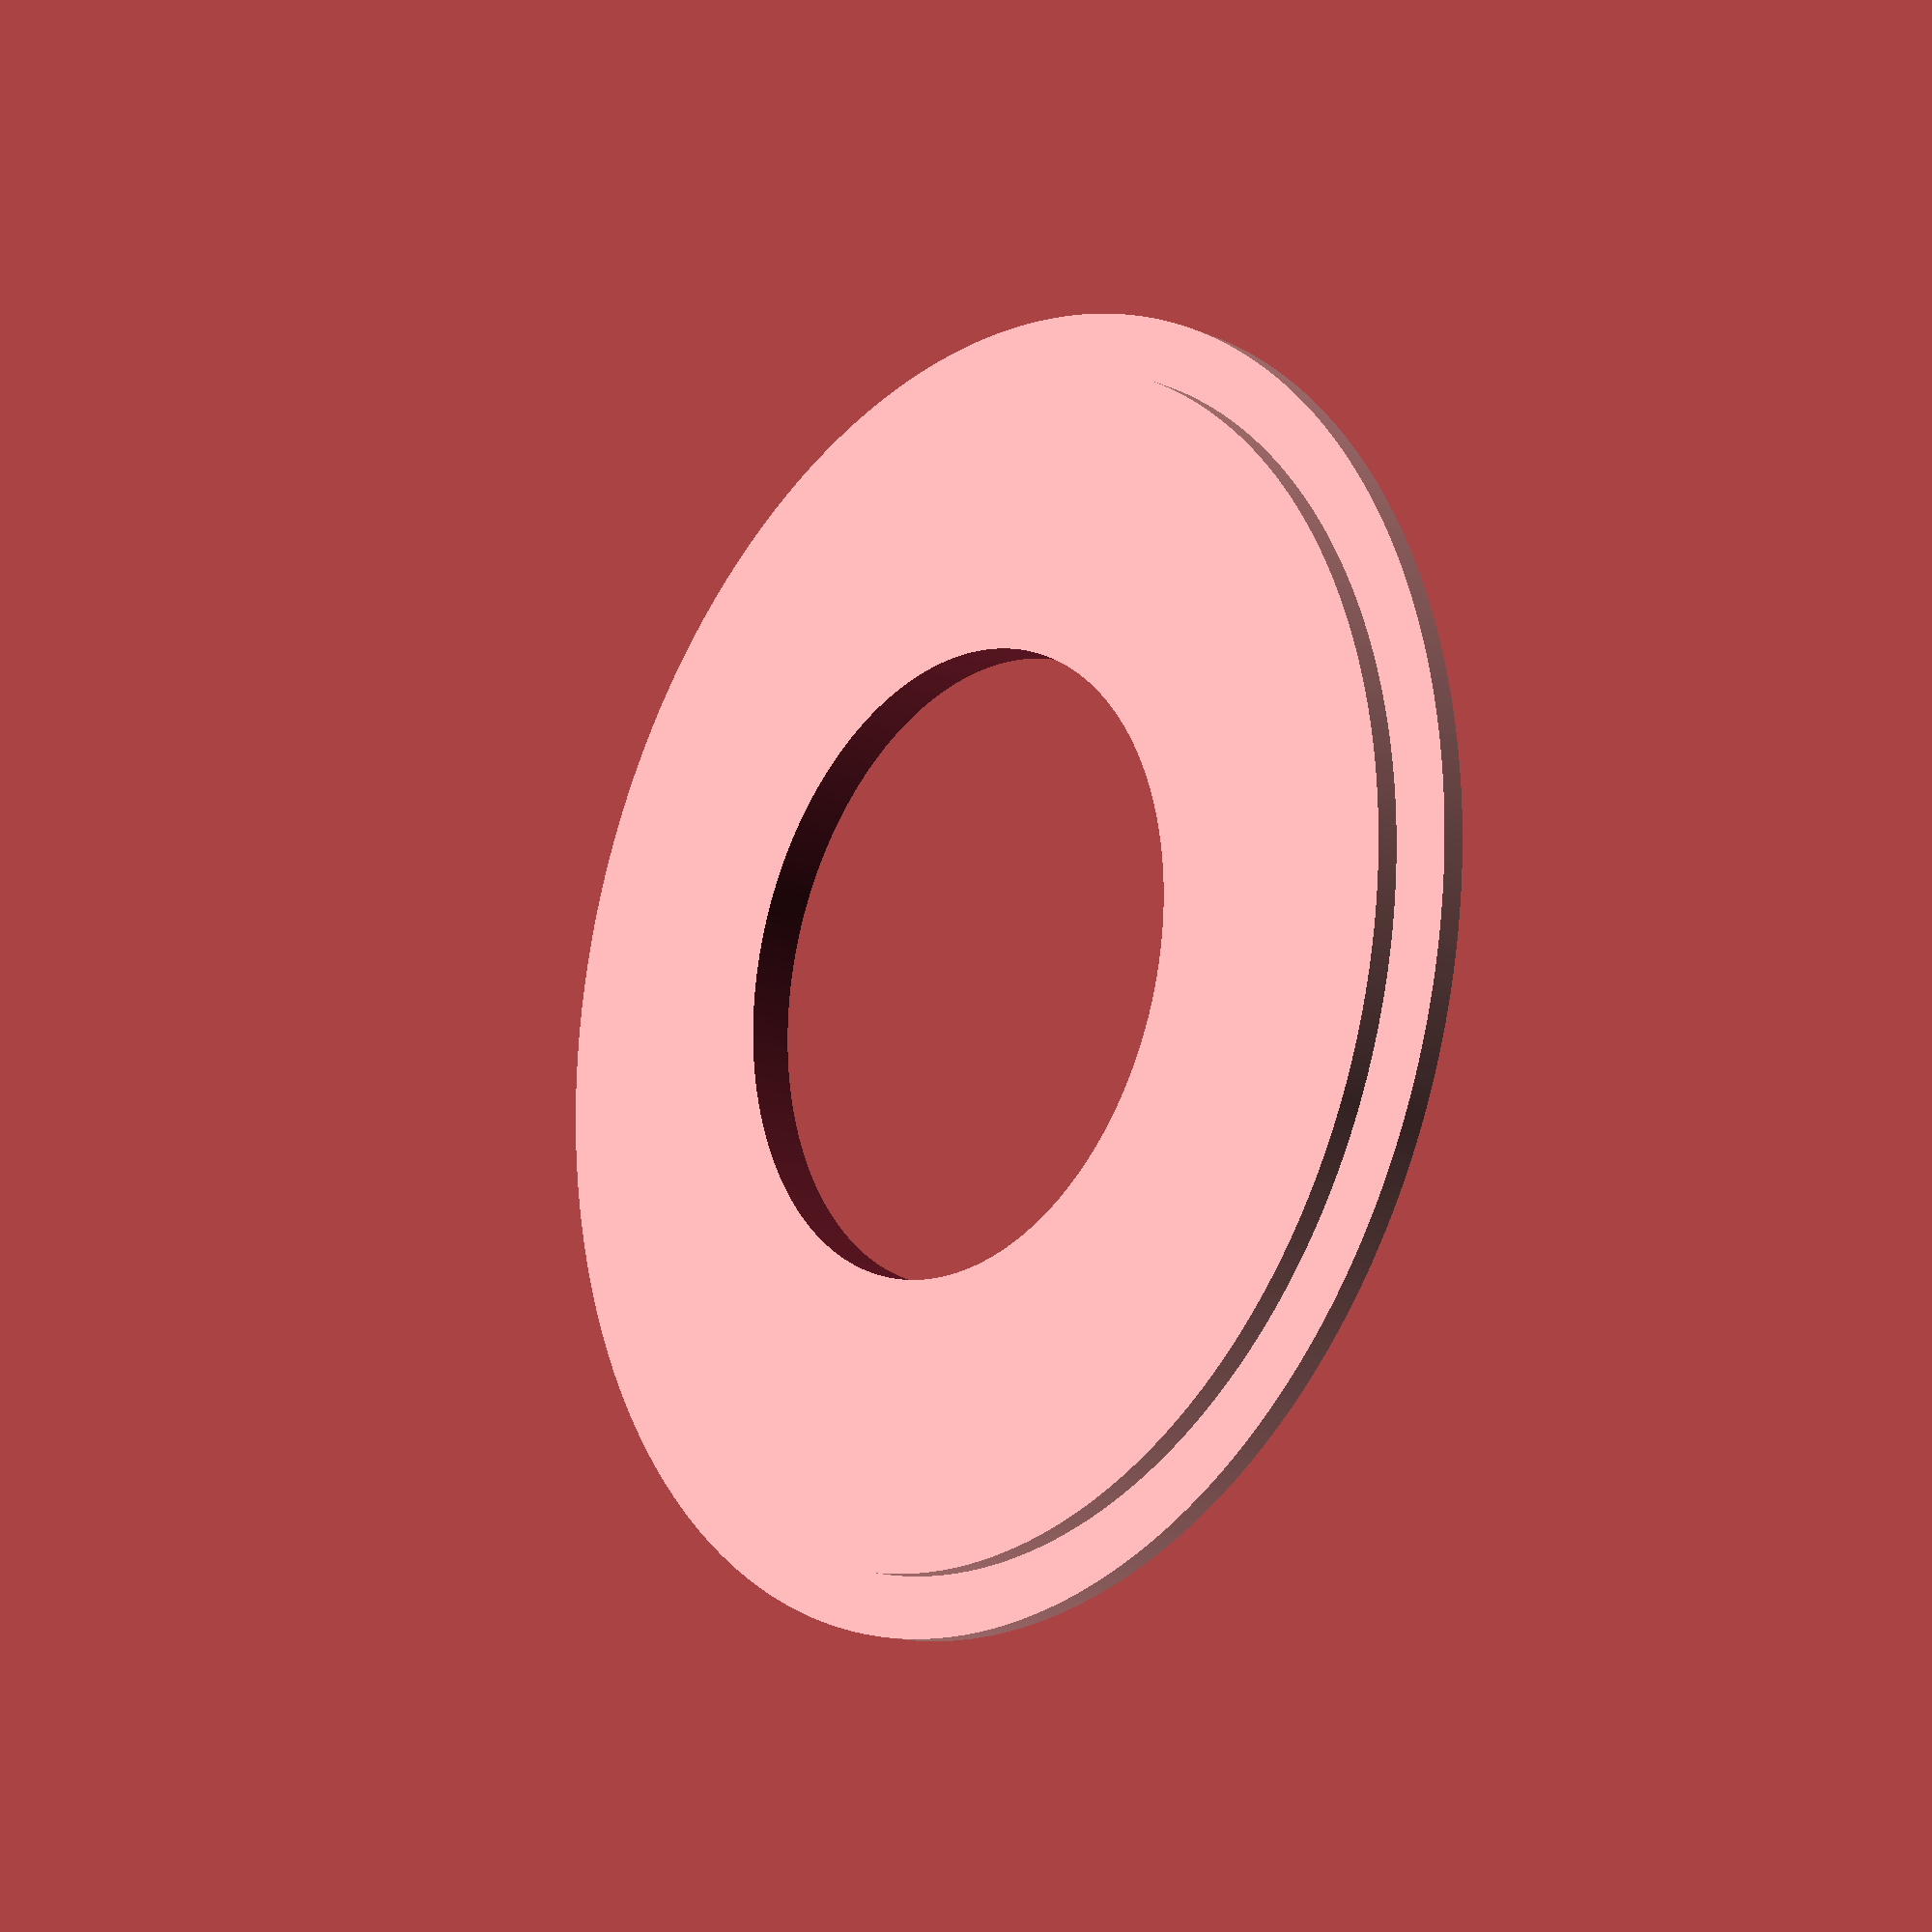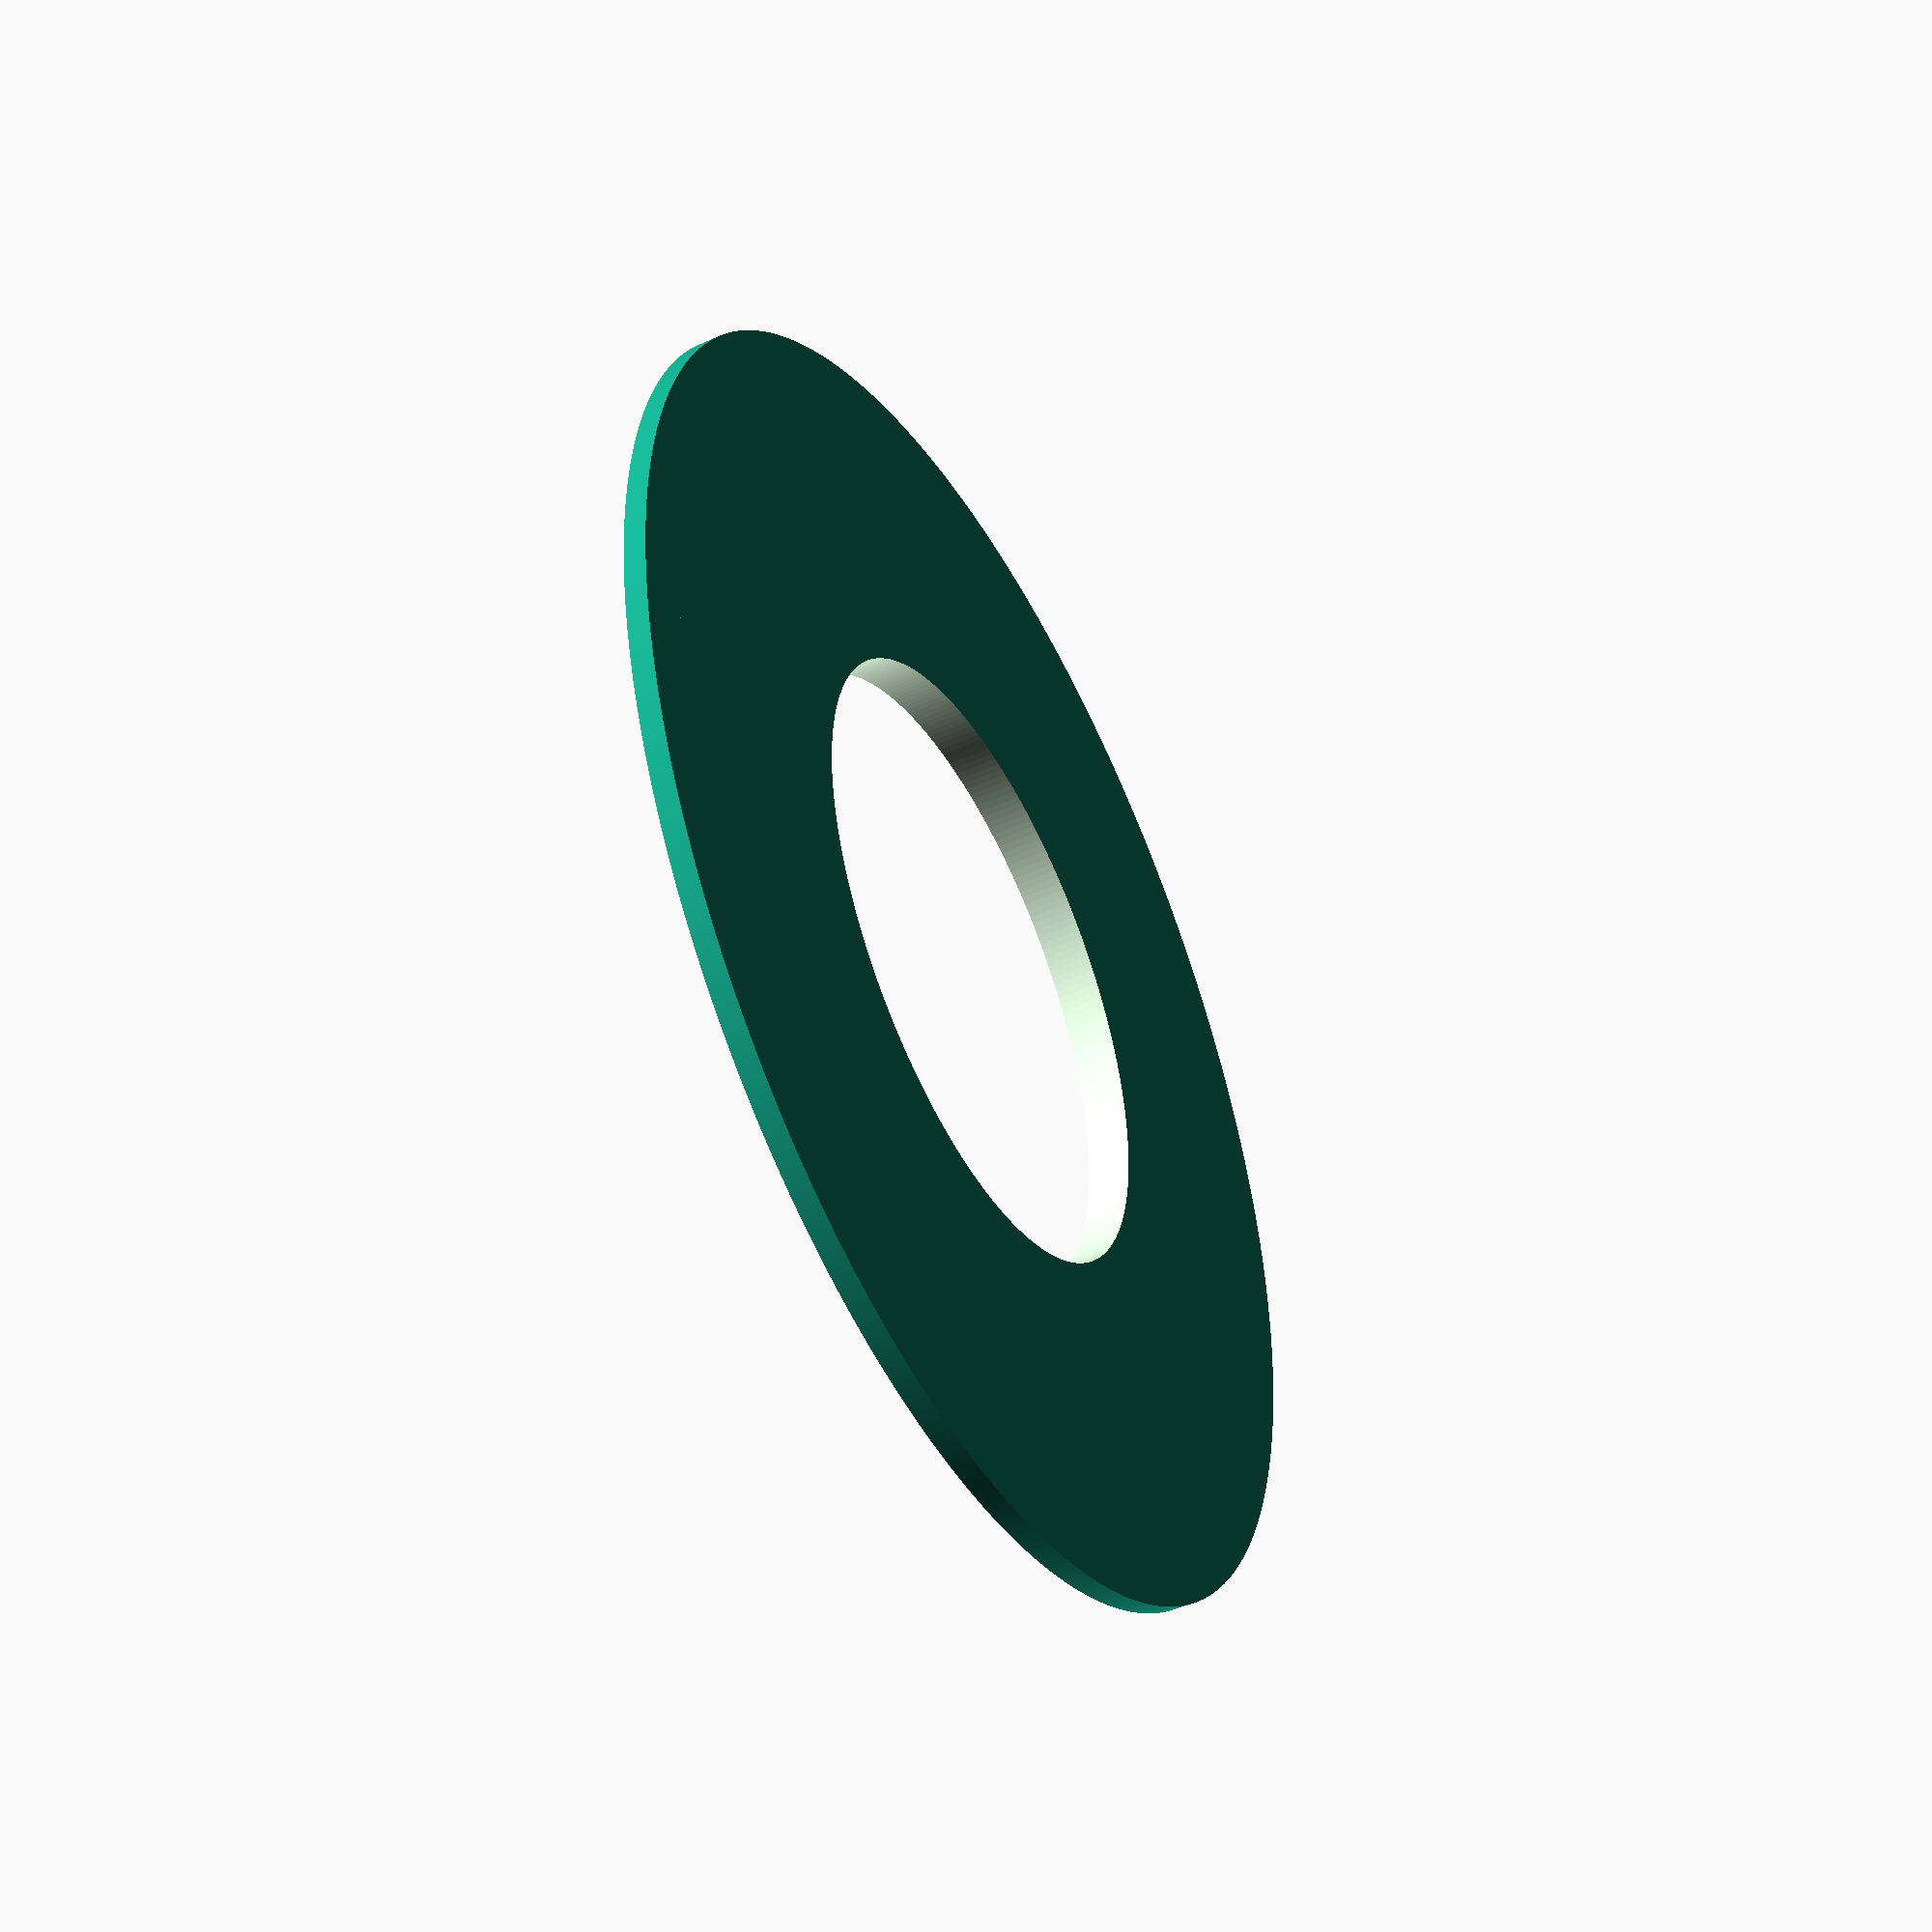
<openscad>

wurst = 0.3;

overlap = floor(5/wurst)*wurst;
overlapHeight = floor(1/wurst)*wurst;

hole = floor(48/wurst)*wurst;

holeHeight = floor(1/wurst)*wurst;

btn = floor((25)/wurst)*wurst + wurst;

// min winkel
$fa = 0.01;

// min size
$fs = wurst;

difference(){
  union(){
  
    // hole
    cylinder(h = holeHeight + overlapHeight, d = hole, center = false);

    // overlap
    cylinder(h = overlapHeight, d = hole + overlap, center = false);

  };
  
  translate([0,0,-3]) cylinder(h = holeHeight + overlapHeight + 6, d = btn, center = false);
 };
</openscad>
<views>
elev=196.3 azim=58.7 roll=129.9 proj=p view=wireframe
elev=225.5 azim=1.5 roll=62.3 proj=p view=solid
</views>
